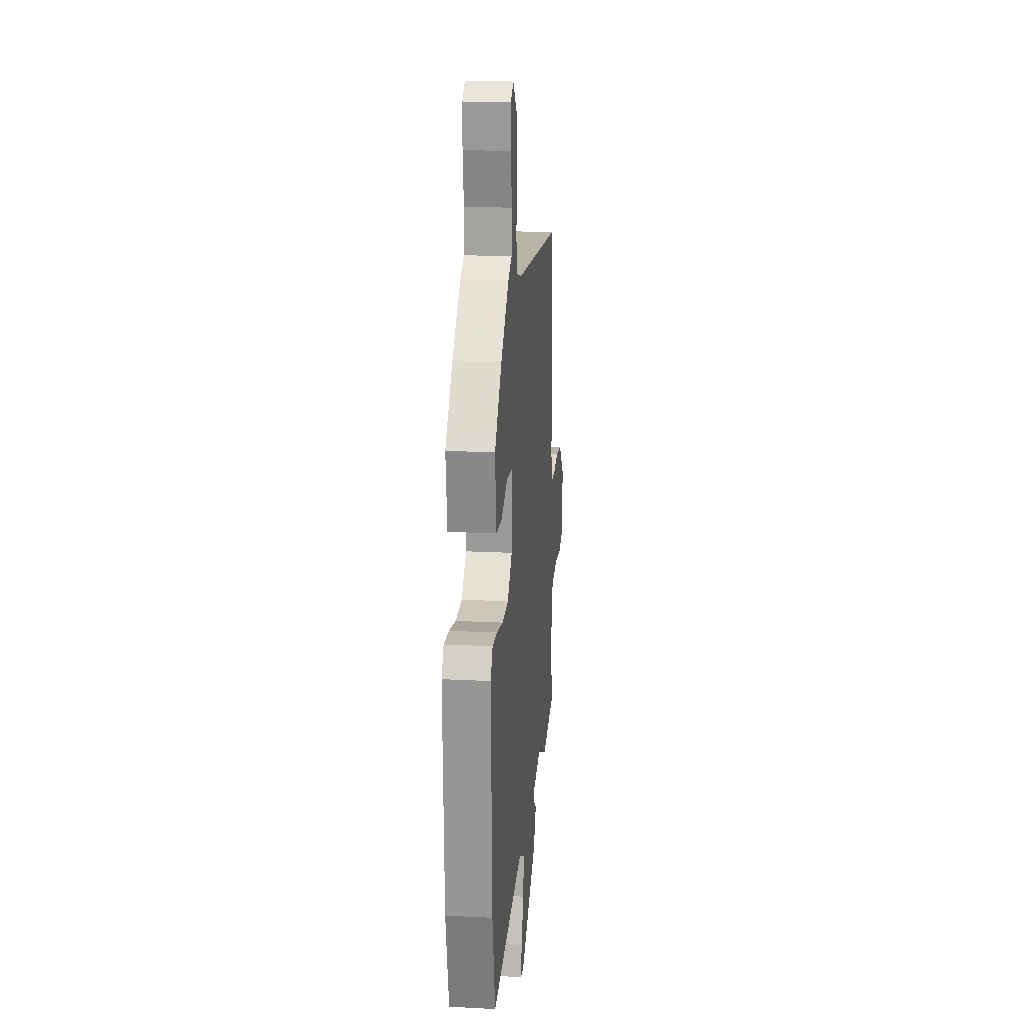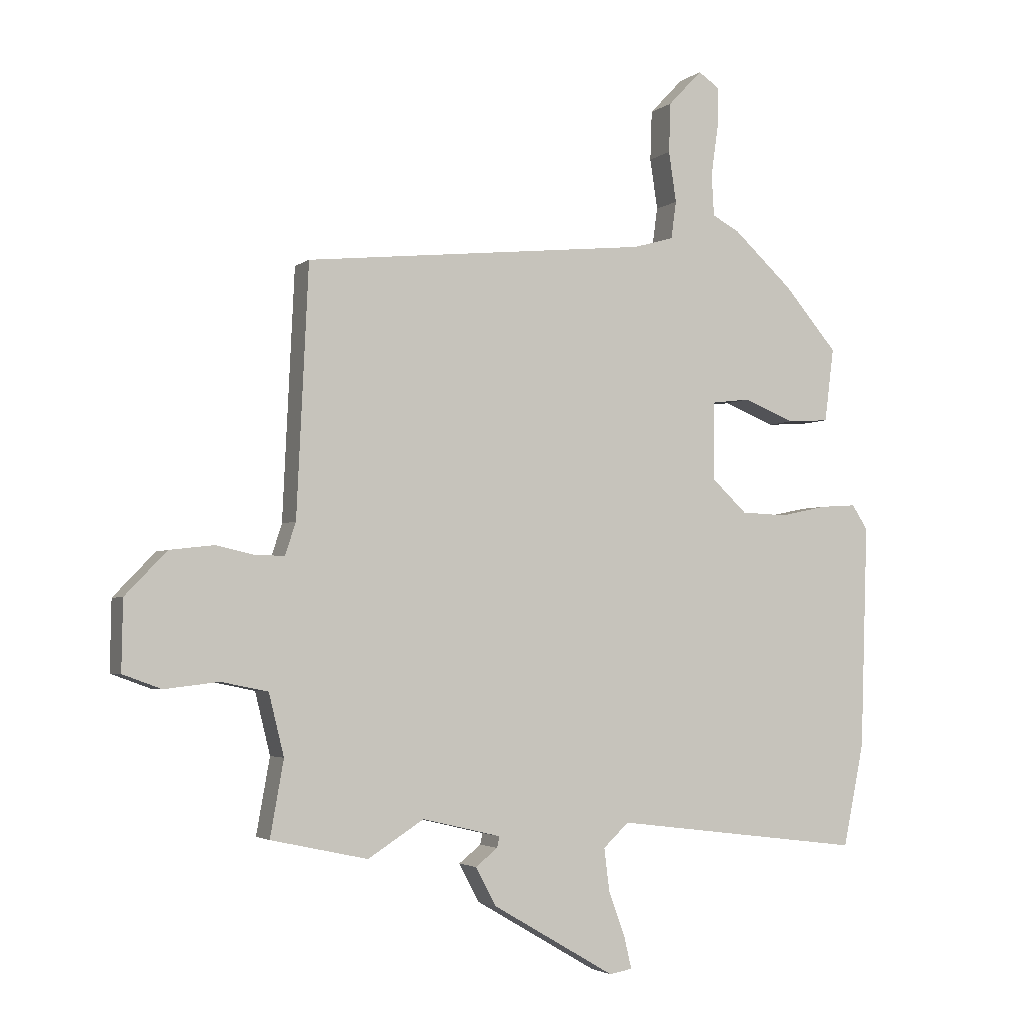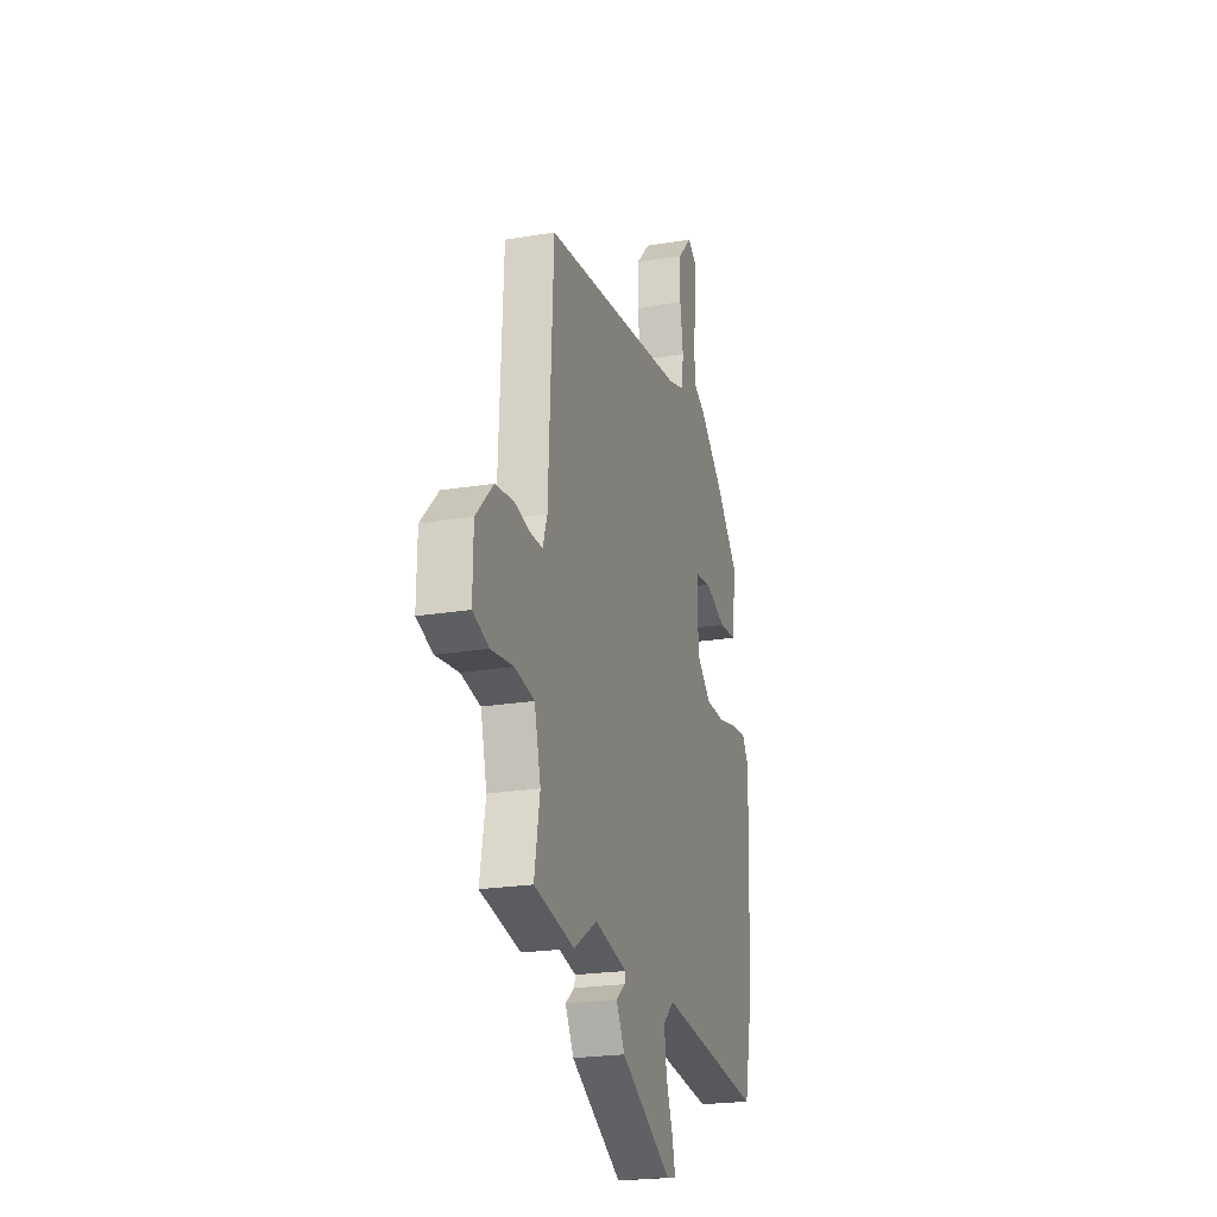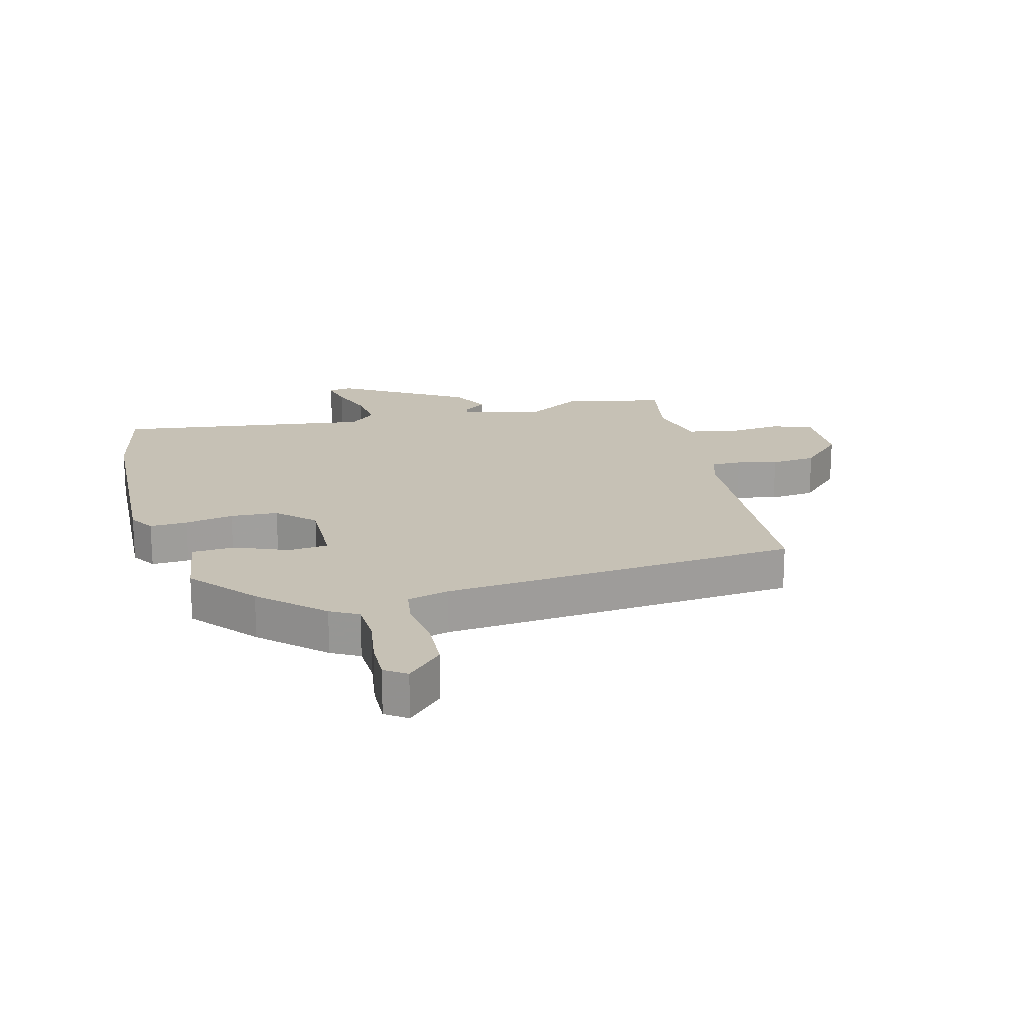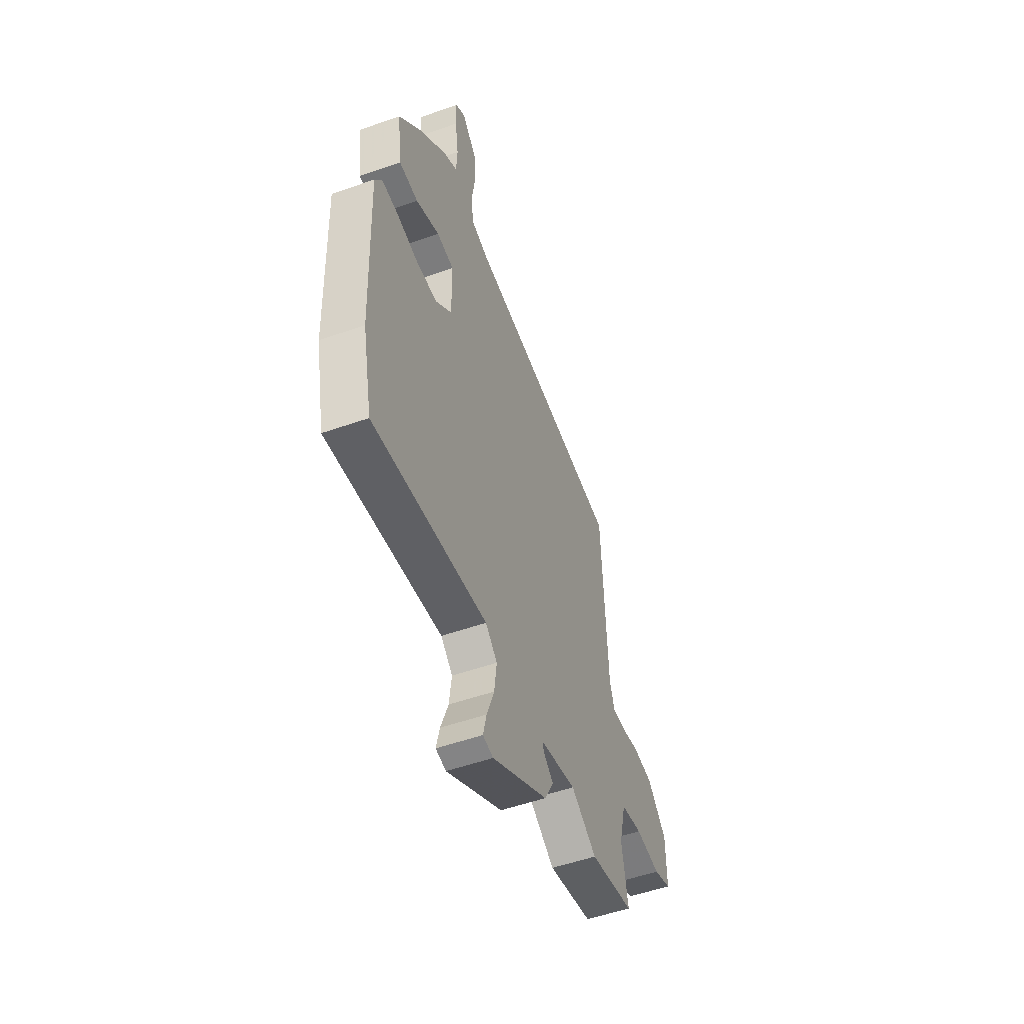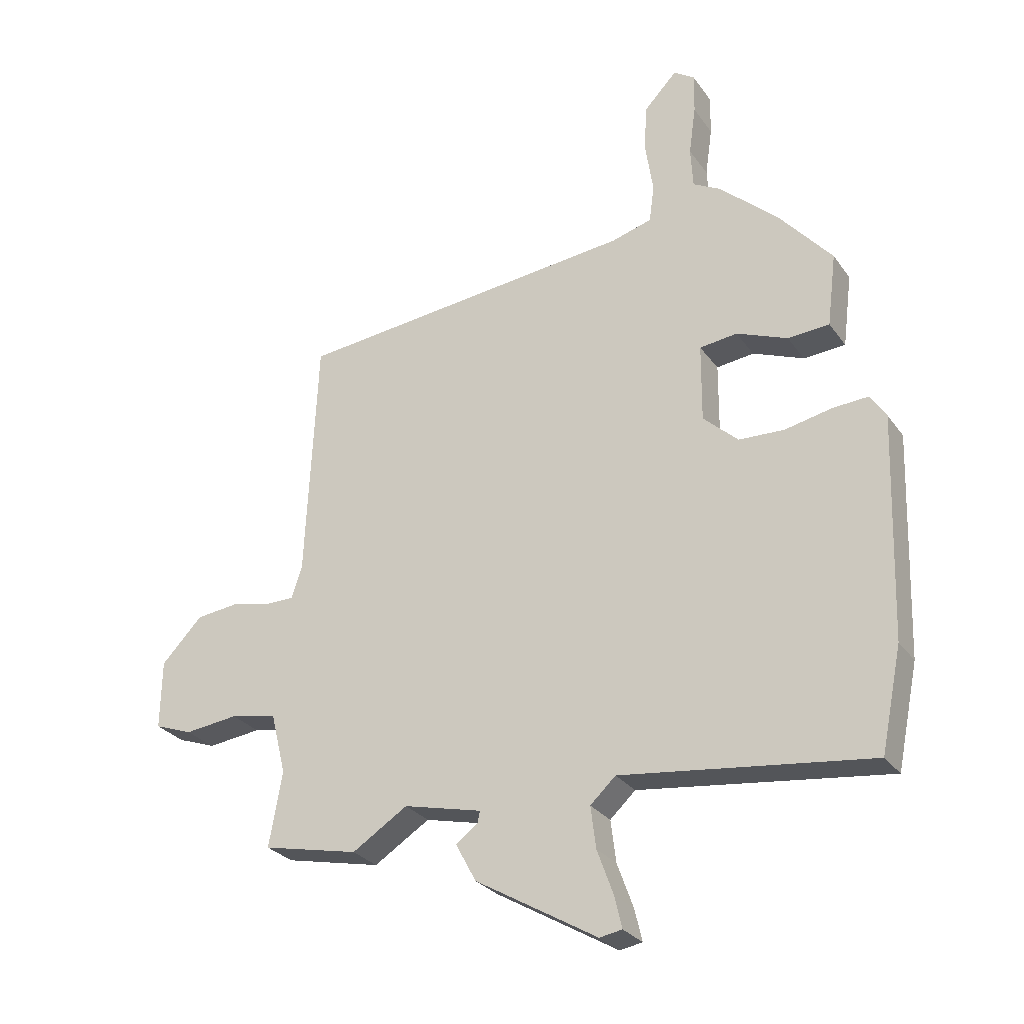
<metadata>
{"format":"obj","ext":"obj","renderer":"f3d","projection":"perspective","resolution":1024,"background":"white","views":[{"elev":19.2,"azim":-84.5,"up":"+Z"},{"elev":-3.2,"azim":155.8,"up":"+Z"},{"elev":-22.0,"azim":106.5,"up":"+Z"},{"elev":18.7,"azim":-13.8,"up":"+Y"},{"elev":-52.5,"azim":-69.2,"up":"+Z"},{"elev":-28.0,"azim":-151.9,"up":"+Z"}]}
</metadata>
<code>
v 0.57 0.07 -0.485
v 0.404 0.07 -0.521
v 0.308 0.07 -0.46
v 0.173 0.07 -0.492
v 0.177 0.07 -0.511
v 0.215 0.07 -0.541
v 0.18 0.07 -0.606
v -0.031 0.07 -0.729
v -0.07 0.07 -0.722
v -0.057 0.07 -0.667
v -0.029 0.07 -0.59
v -0.02 0.07 -0.518
v -0.064 0.07 -0.477
v -0.494 0.07 -0.53
v -0.53 0.07 -0.355
v -0.543 0.07 0.029
v -0.516 0.07 0.071
v -0.454 0.07 0.067
v -0.373 0.07 0.05
v -0.294 0.07 0.053
v -0.234 0.07 0.109
v -0.235 0.07 0.243
v -0.3 0.07 0.251
v -0.388 0.07 0.216
v -0.46 0.07 0.221
v -0.476 0.07 0.347
v -0.385 0.07 0.453
v -0.283 0.07 0.546
v -0.236 0.07 0.571
v -0.232 0.07 0.642
v -0.244 0.07 0.727
v -0.245 0.07 0.797
v -0.209 0.07 0.821
v -0.151 0.07 0.76
v -0.148 0.07 0.675
v -0.161 0.07 0.589
v -0.152 0.07 0.525
v -0.083 0.07 0.505
v 0.509 0.07 0.443
v 0.529 0.07 0.02
v 0.547 0.07 -0.035
v 0.596 0.07 -0.035
v 0.663 0.07 -0.02
v 0.739 0.07 -0.029
v 0.81 0.07 -0.103
v 0.812 0.07 -0.222
v 0.746 0.07 -0.246
v 0.653 0.07 -0.235
v 0.573 0.07 -0.251
v 0.547 0.07 -0.356
v 0.57 0 -0.485
v 0.404 0 -0.521
v 0.308 0 -0.46
v 0.173 0 -0.492
v 0.177 0 -0.511
v 0.215 0 -0.541
v 0.18 0 -0.606
v -0.031 0 -0.729
v -0.07 0 -0.722
v -0.057 0 -0.667
v -0.029 0 -0.59
v -0.02 0 -0.518
v -0.064 0 -0.477
v -0.494 0 -0.53
v -0.53 0 -0.355
v -0.543 0 0.029
v -0.516 0 0.071
v -0.454 0 0.067
v -0.373 0 0.05
v -0.294 0 0.053
v -0.234 0 0.109
v -0.235 0 0.243
v -0.3 0 0.251
v -0.388 0 0.216
v -0.46 0 0.221
v -0.476 0 0.347
v -0.385 0 0.453
v -0.283 0 0.546
v -0.236 0 0.571
v -0.232 0 0.642
v -0.244 0 0.727
v -0.245 0 0.797
v -0.209 0 0.821
v -0.151 0 0.76
v -0.148 0 0.675
v -0.161 0 0.589
v -0.152 0 0.525
v -0.083 0 0.505
v 0.509 0 0.443
v 0.529 0 0.02
v 0.547 0 -0.035
v 0.596 0 -0.035
v 0.663 0 -0.02
v 0.739 0 -0.029
v 0.81 0 -0.103
v 0.812 0 -0.222
v 0.746 0 -0.246
v 0.653 0 -0.235
v 0.573 0 -0.251
v 0.547 0 -0.356
f 45 46 47 48
f 45 48 49
f 42 43 44 45
f 41 42 45 49
f 40 41 49 50
f 38 39 40
f 37 38 40 50
f 33 34 35 36
f 33 36 37
f 30 31 32 33
f 29 30 33 37
f 23 24 25 26
f 22 23 26 27
f 16 17 18 19
f 16 19 20
f 13 14 15 16
f 12 13 16 20
f 8 9 10 11
f 8 11 12
f 5 6 7 8
f 4 5 8 12
f 3 4 12 20
f 22 27 28 29
f 21 22 29 37
f 2 3 20 21
f 21 37 50
f 1 2 21 50
f 98 97 96 95
f 99 98 95
f 95 94 93 92
f 99 95 92 91
f 100 99 91 90
f 90 89 88
f 100 90 88 87
f 86 85 84 83
f 87 86 83
f 83 82 81 80
f 87 83 80 79
f 76 75 74 73
f 77 76 73 72
f 69 68 67 66
f 70 69 66
f 66 65 64 63
f 70 66 63 62
f 61 60 59 58
f 62 61 58
f 58 57 56 55
f 62 58 55 54
f 70 62 54 53
f 79 78 77 72
f 87 79 72 71
f 71 70 53 52
f 100 87 71
f 100 71 52 51
f 1 51 52 2
f 2 52 53 3
f 3 53 54 4
f 4 54 55 5
f 5 55 56 6
f 6 56 57 7
f 7 57 58 8
f 8 58 59 9
f 9 59 60 10
f 10 60 61 11
f 11 61 62 12
f 12 62 63 13
f 13 63 64 14
f 14 64 65 15
f 15 65 66 16
f 16 66 67 17
f 17 67 68 18
f 18 68 69 19
f 19 69 70 20
f 20 70 71 21
f 21 71 72 22
f 22 72 73 23
f 23 73 74 24
f 24 74 75 25
f 25 75 76 26
f 26 76 77 27
f 27 77 78 28
f 28 78 79 29
f 29 79 80 30
f 30 80 81 31
f 31 81 82 32
f 32 82 83 33
f 33 83 84 34
f 34 84 85 35
f 35 85 86 36
f 36 86 87 37
f 37 87 88 38
f 38 88 89 39
f 39 89 90 40
f 40 90 91 41
f 41 91 92 42
f 42 92 93 43
f 43 93 94 44
f 44 94 95 45
f 45 95 96 46
f 46 96 97 47
f 47 97 98 48
f 48 98 99 49
f 49 99 100 50
f 50 100 51 1

</code>
